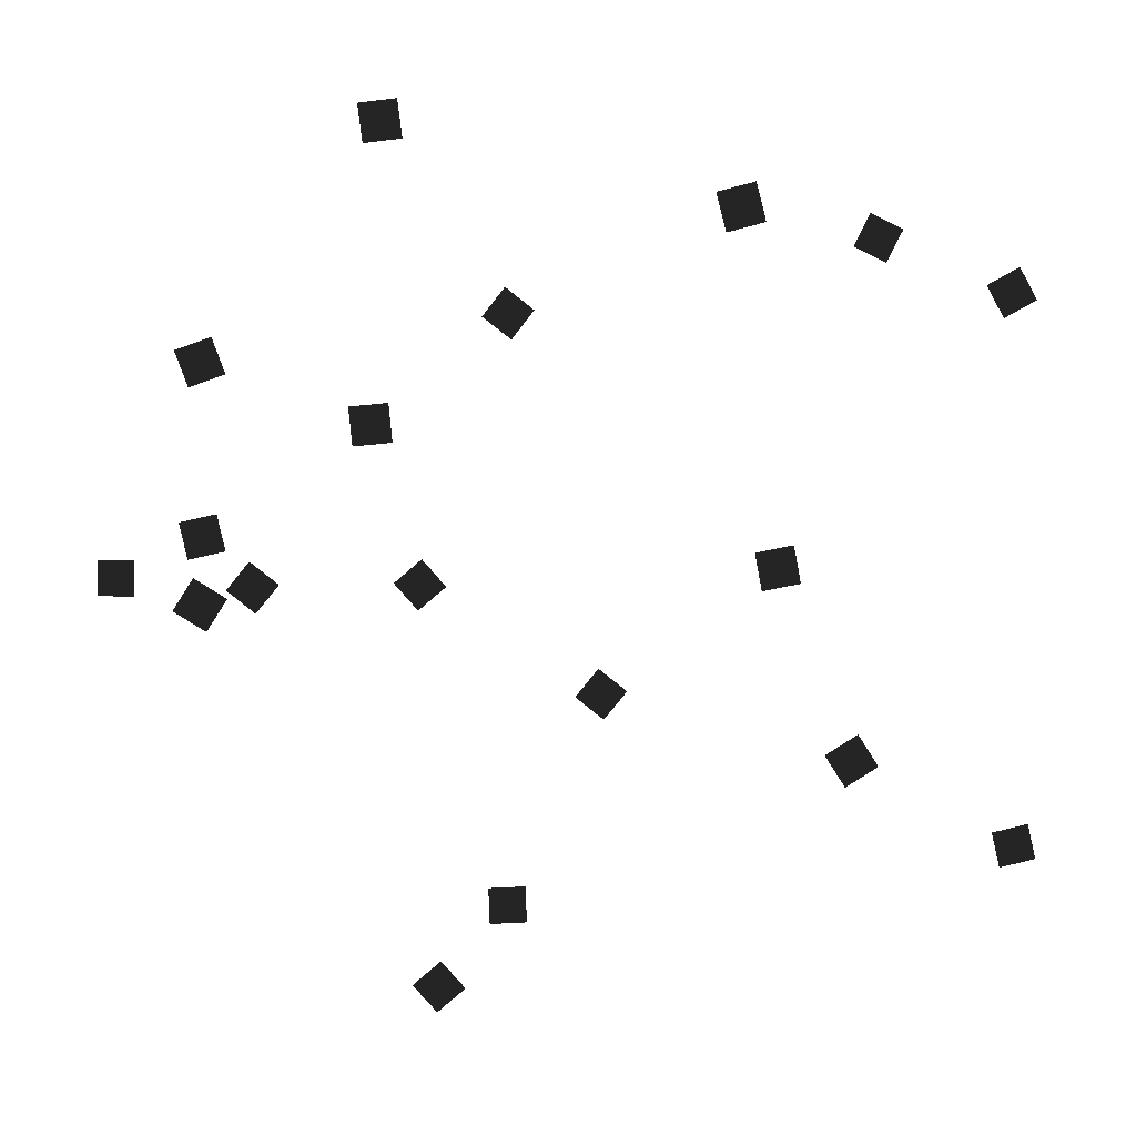
<metadata>
{"format":"obj","ext":"obj","renderer":"f3d","projection":"perspective","resolution":1024,"background":"white","views":[{"elev":9.6,"azim":-2.6,"up":"+Y"}]}
</metadata>
<code>
v -0.4281 0.0551 -0.0813
v -0.4656 0.0092 -0.0813
v -0.474 0.0925 -0.0813
v -0.5114 0.0467 -0.0813
v -0.5121 0.4567 0.0694
v -0.4922 0.401 0.0694
v -0.5678 0.4369 0.0694
v -0.548 0.3812 0.0694
v 0.765 0.4952 -0.1092
v 0.7131 0.4668 -0.1092
v 0.7365 0.5471 -0.1092
v 0.6846 0.5187 -0.1092
v 0.2204 0.6743 0.2549
v 0.2777 0.6891 0.2549
v 0.2352 0.617 0.2549
v 0.2925 0.6318 0.2549
v -0.6678 0.0179 -0.1945
v -0.7269 0.0195 -0.1945
v -0.6662 0.0771 -0.1945
v -0.7254 0.0787 -0.1945
v 0.7544 -0.3288 -0.0171
v 0.768 -0.3864 -0.0171
v 0.6968 -0.3424 -0.0171
v 0.7104 -0.4 -0.0171
v -0.5408 0.1046 0.1374
v -0.491 0.0726 0.1374
v -0.5728 0.0549 0.1374
v -0.523 0.0228 0.1374
v -0.044 -0.427 -0.0377
v -0.0419 -0.4862 -0.0377
v -0.1031 -0.4291 -0.0377
v -0.101 -0.4883 -0.0377
v -0.3074 0.3607 0.1539
v -0.2484 0.366 0.1539
v -0.3021 0.3017 0.1539
v -0.2431 0.307 0.1539
v 0.3987 -0.1648 0.1827
v 0.4487 -0.1331 0.1827
v 0.4304 -0.2148 0.1827
v 0.4804 -0.1831 0.1827
v -0.1663 0.041 -0.1314
v -0.2113 0.0026 -0.1314
v -0.2047 0.086 -0.1314
v -0.2497 0.0476 -0.1314
v 0.5378 0.5499 -0.1843
v 0.4848 0.5761 -0.1843
v 0.5641 0.6029 -0.1843
v 0.511 0.6292 -0.1843
v -0.0604 0.432 -0.1591
v -0.1069 0.4686 -0.1591
v -0.0238 0.4785 -0.1591
v -0.0703 0.5151 -0.1591
v -0.2325 0.8066 0.07
v -0.2254 0.7478 0.07
v -0.2913 0.7995 0.07
v -0.2842 0.7408 0.07
v 0.291 0.1426 0.1752
v 0.3491 0.1536 0.1752
v 0.302 0.0845 0.1752
v 0.3602 0.0955 0.1752
v -0.5141 0.1834 0.0227
v -0.5016 0.1256 0.0227
v -0.572 0.1709 0.0227
v -0.5595 0.1131 0.0227
v -0.179 -0.5283 0.0254
v -0.1405 -0.5733 0.0254
v -0.224 -0.5668 0.0254
v -0.1855 -0.6118 0.0254
v 0.121 -0.1251 -0.0993
v 0.0835 -0.171 -0.0993
v 0.0751 -0.0877 -0.0993
v 0.0377 -0.1335 -0.0993
g Group_001
f 1 2 4 3
g Group_002
f 5 6 8 7
g Group_003
f 9 10 12 11
g Group_004
f 13 14 16 15
g Group_005
f 17 18 20 19
g Group_006
f 21 22 24 23
g Group_007
f 25 26 28 27
g Group_008
f 29 30 32 31
g Group_009
f 33 34 36 35
g Group_010
f 37 38 40 39
g Group_011
f 41 42 44 43
g Group_012
f 45 46 48 47
g Group_013
f 49 50 52 51
g Group_014
f 53 54 56 55
g Group_015
f 57 58 60 59
g Group_016
f 61 62 64 63
g Group_017
f 65 66 68 67
g Group_018
f 69 70 72 71

</code>
